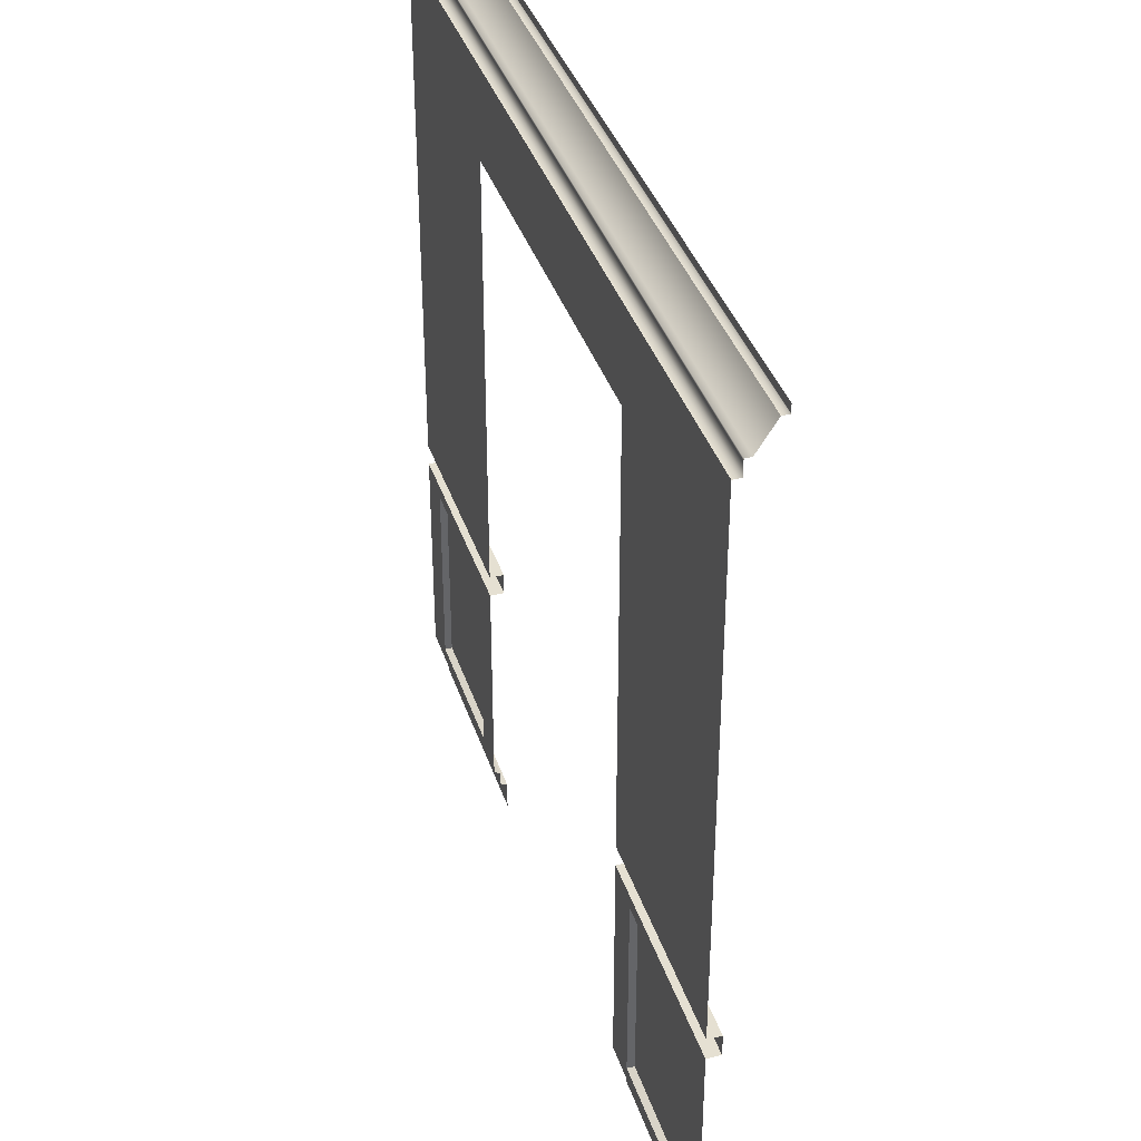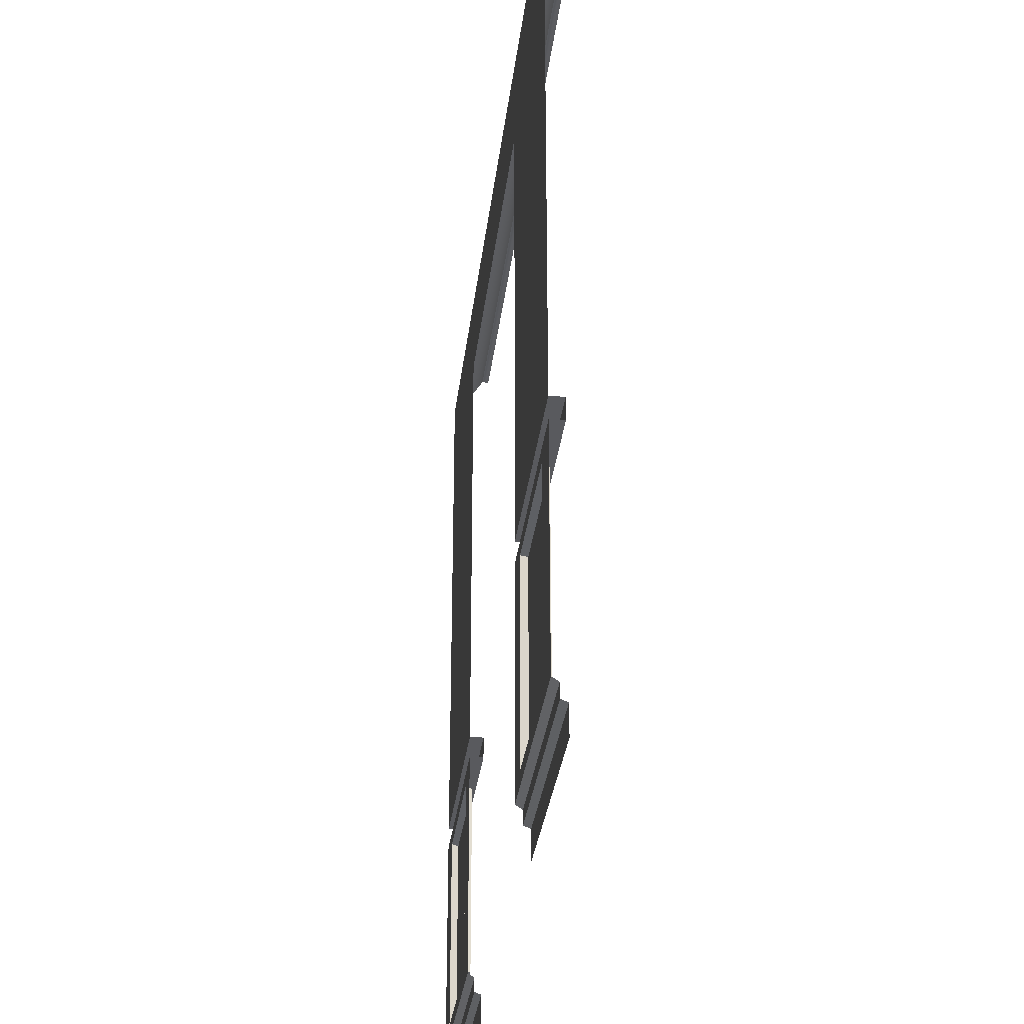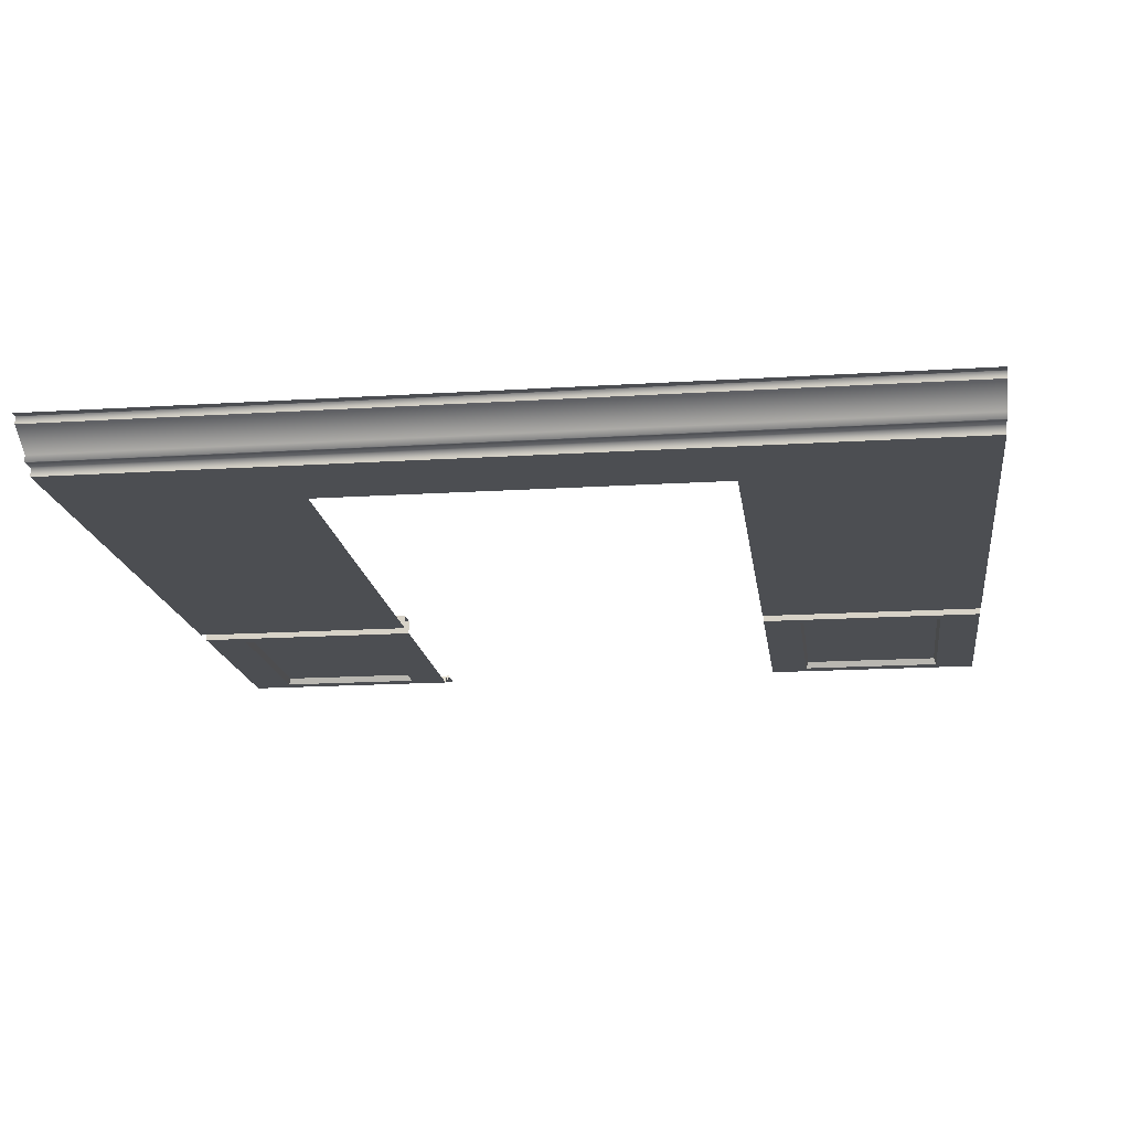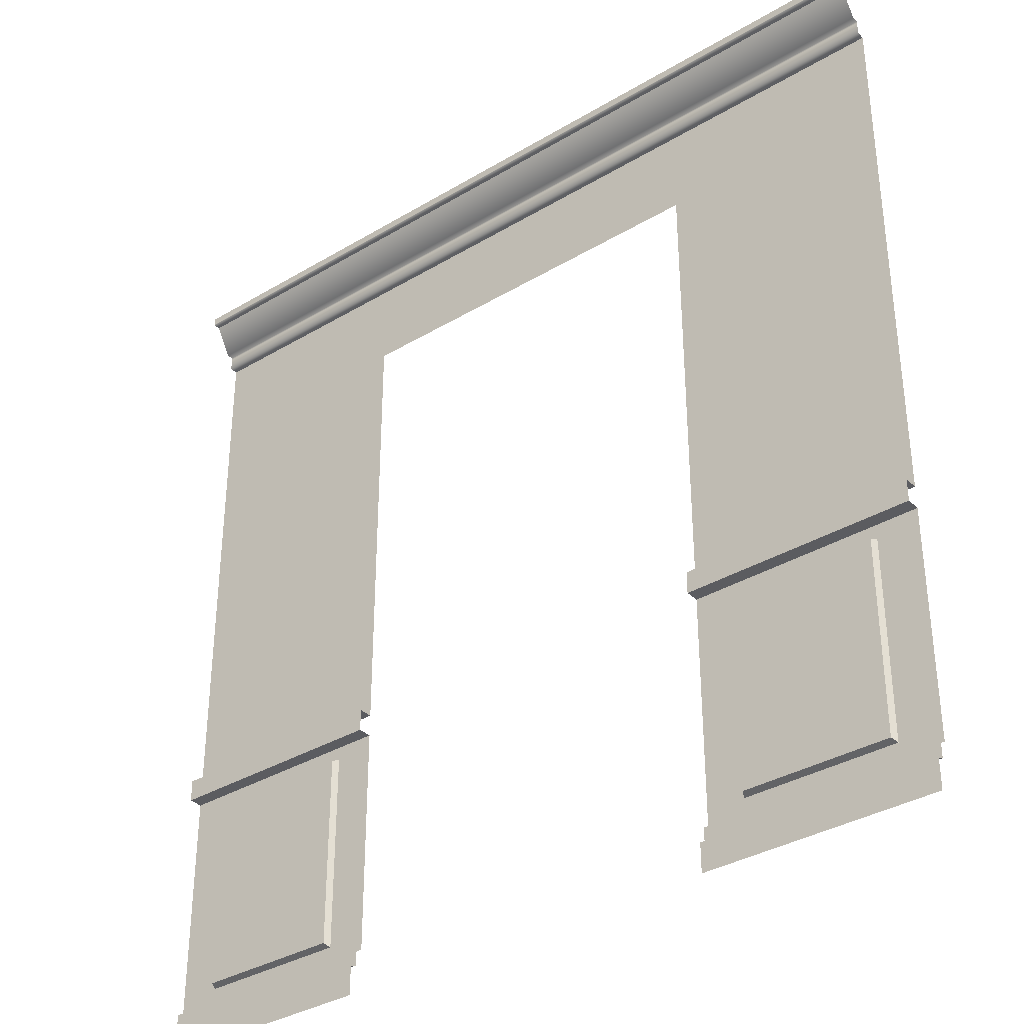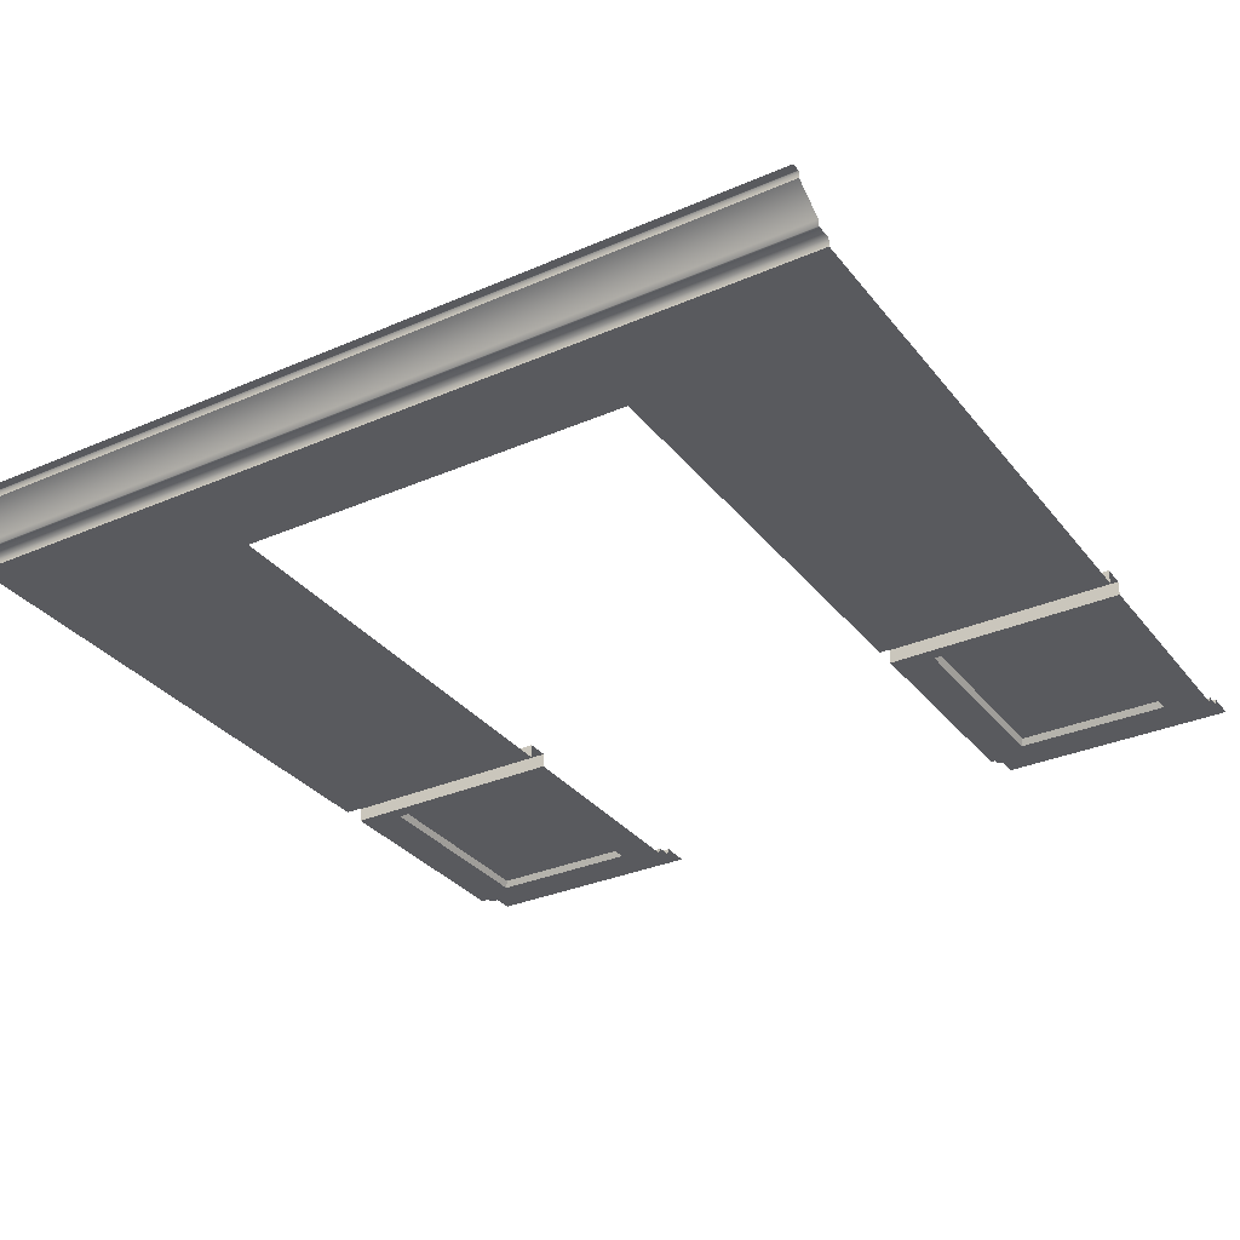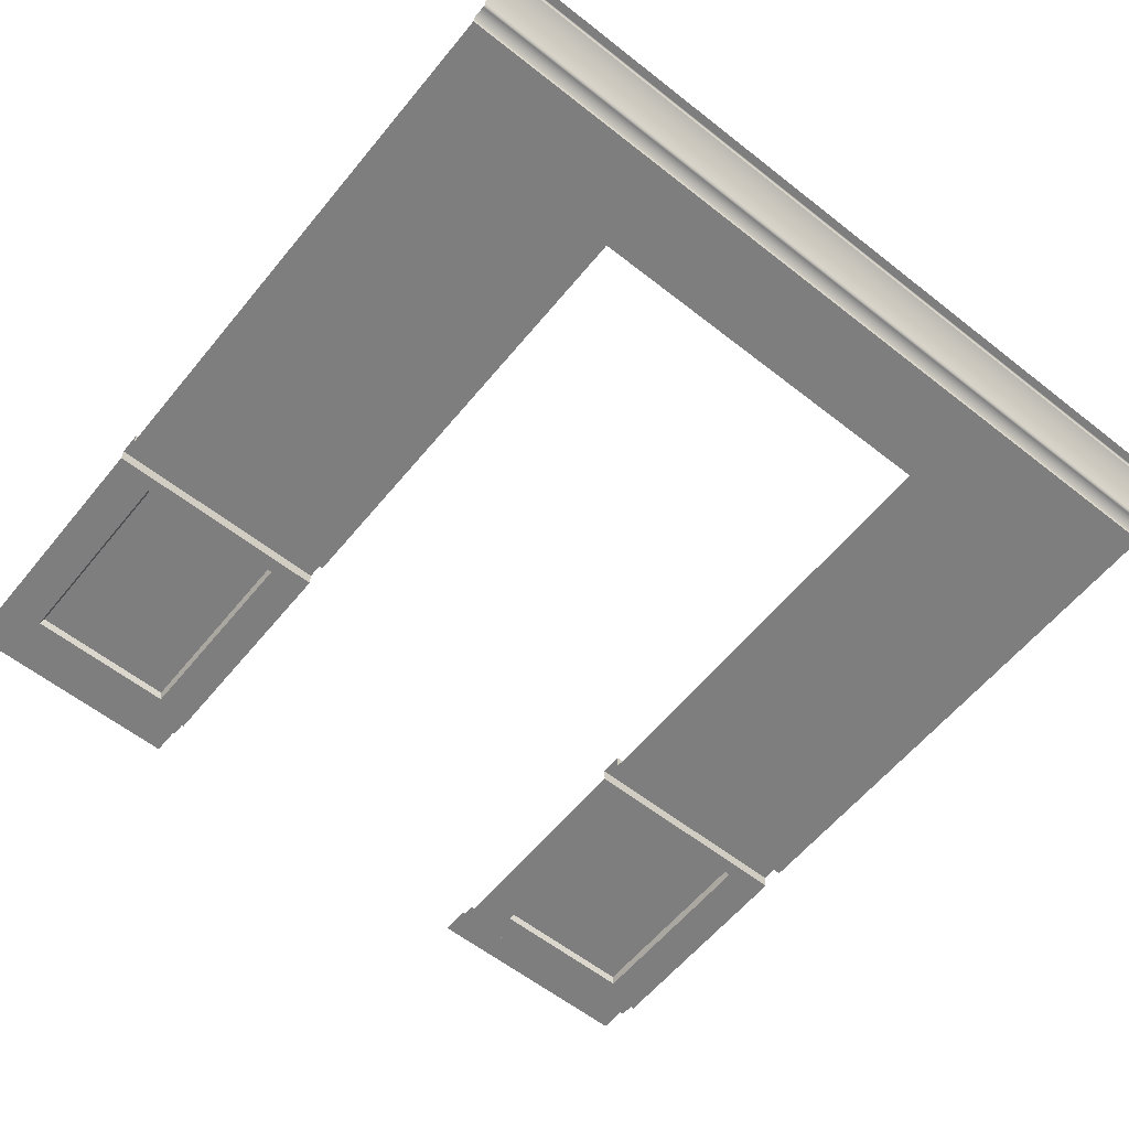
<metadata>
{"format":"obj","ext":"obj","renderer":"f3d","projection":"perspective","resolution":1024,"background":"white","views":[{"elev":37.8,"azim":-107.3,"up":"+Y"},{"elev":-31.2,"azim":-96.6,"up":"+Y"},{"elev":-16.7,"azim":-172.6,"up":"+Z"},{"elev":-35.2,"azim":38.5,"up":"+Y"},{"elev":-31.8,"azim":-148.5,"up":"+Z"},{"elev":-59.4,"azim":141.0,"up":"+Z"}]}
</metadata>
<code>
o object_static_hallwayDoorPart_Cube.001
v -3.325 -4.122 0.5999
v -3.325 -4.074 0.4799
v -3.325 -3.822 0.4799
v -3.325 -3.747 0.3599
v -3.325 8.919 0.3599
v -3.325 -4.641 0.5999
v 3.691 -4.122 0.5999
v 3.691 -4.074 0.4799
v 3.691 -3.822 0.4799
v 3.691 -3.747 0.3599
v 3.691 -4.641 0.5999
v 3.691 8.919 0.3599
v -7.473 10.56 0.3599
v -3.325 0.7586 0.3599
v 3.691 0.7586 0.3599
v -3.325 0.3586 0.3599
v 3.691 0.3586 0.3599
v 7.069 0.1086 0.3599
v -6.731 0.1086 0.3599
v 7.069 -3.497 0.3599
v -6.731 -3.497 0.3599
v -4.031 0.1086 0.3599
v -4.031 -3.497 0.3599
v 4.369 0.1086 0.3599
v 4.369 -3.497 0.3599
v 3.691 0.7586 0.6099
v -3.325 0.7586 0.6099
v -3.325 0.3586 0.6099
v 3.691 0.3586 0.6099
v -6.681 -3.447 0.4799
v -6.681 0.0586 0.4799
v -4.081 0.0586 0.4799
v 7.019 0.0586 0.4799
v 7.019 -3.447 0.4799
v -4.081 -3.447 0.4799
v 4.419 0.0586 0.4799
v 4.419 -3.447 0.4799
v -7.473 10.56 0.5087
v 7.812 10.56 0.5087
v -7.473 10.8 0.5087
v 7.812 10.8 0.5087
v -7.473 10.84 0.5087
v 7.812 10.84 0.5087
v -7.473 10.84 0.6257
v 7.812 10.84 0.6257
v -7.473 11.36 0.9557
v -7.473 11.36 1.084
v 7.812 11.36 1.084
v -7.473 11.38 1.084
v 7.812 11.38 1.084
v -7.473 11.52 1.084
v 7.812 11.52 1.084
v -7.473 11.36 0.9557
v 7.812 11.36 0.9557
v 7.812 11.36 0.9557
v -7.473 -3.747 0.3599
v -7.473 -4.074 0.4799
v -7.473 -3.822 0.4799
v -7.473 -4.122 0.5999
v -7.473 -4.641 0.5999
v -7.473 0.7586 0.3599
v -7.473 0.3586 0.3599
v -7.473 0.3586 0.6099
v -7.473 0.7586 0.6099
v 7.812 -4.074 0.4799
v 7.812 -3.747 0.3599
v 7.812 -3.822 0.4799
v 7.812 -4.122 0.5999
v 7.812 -4.641 0.5999
v 7.812 0.7586 0.3599
v 7.812 0.3586 0.3599
v 7.812 0.7586 0.6099
v 7.812 0.3586 0.6099
v 7.812 10.56 0.3599
v -7.473 10.56 0.3599
v 7.812 10.56 0.3599
f 2 57 59 1
f 3 58 57 2
f 14 5 13 61
f 4 56 58 3
f 1 59 60 6
f 62 16 28 63
f 24 25 37 36
f 20 18 33 34
f 5 12 76 13
f 73 72 26 29
f 14 61 64 27
f 22 16 62 19
f 25 24 17 10
f 28 27 64 63
f 21 23 35 30
f 4 23 21 56
f 4 16 22 23
f 17 71 73 29
f 66 20 25 10
f 18 24 36 33
f 18 71 17 24
f 34 33 36 37
f 68 7 11 69
f 66 10 9 67
f 70 76 12 15
f 67 9 8 65
f 65 8 7 68
f 35 32 31 30
f 70 15 26 72
f 19 21 30 31
f 25 20 34 37
f 22 19 31 32
f 23 22 32 35
f 21 19 62 56
f 18 20 66 71
f 75 74 39 38
f 38 39 41 40
f 40 41 43 42
f 42 43 45 44
f 44 45 54 53
f 46 55 48 47
f 47 48 50 49
f 49 50 52 51

</code>
